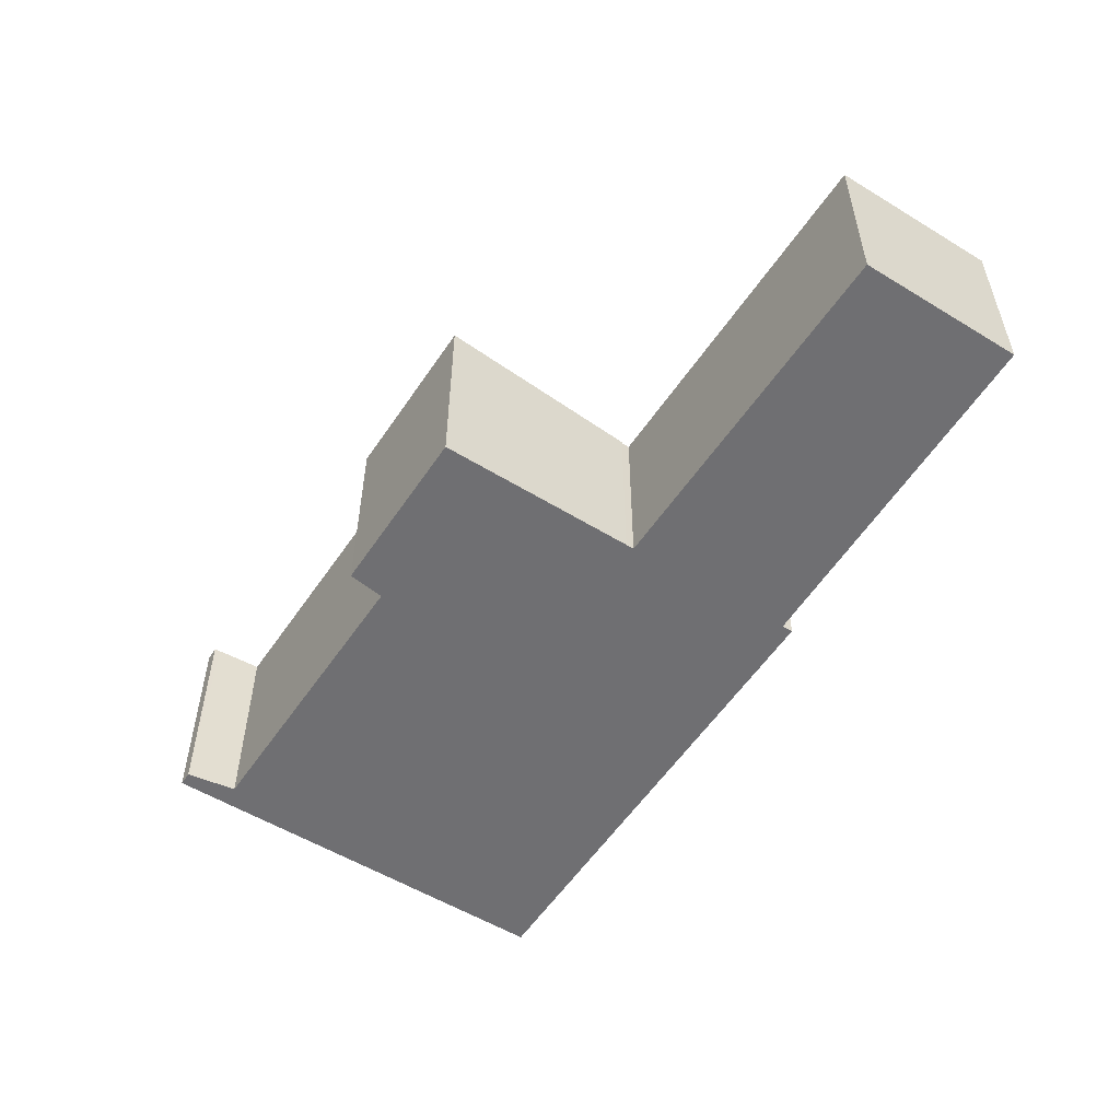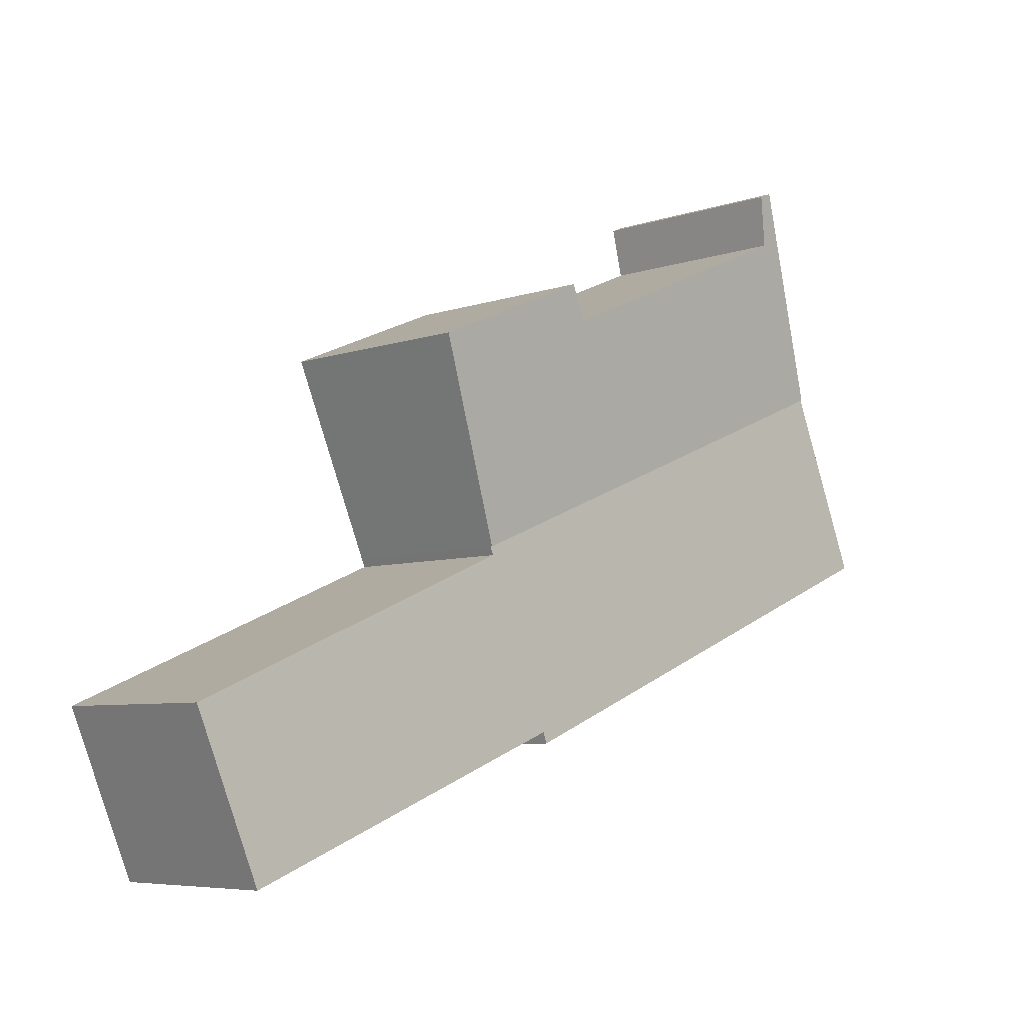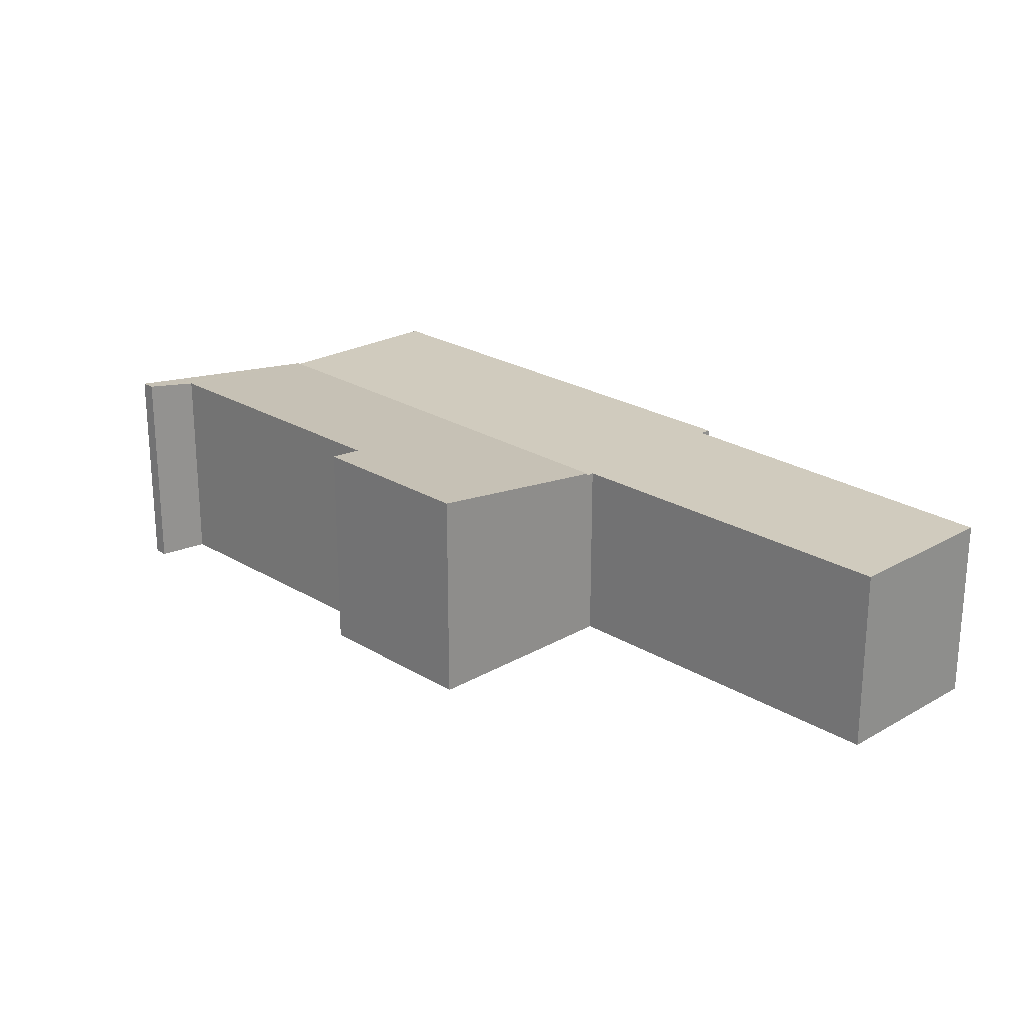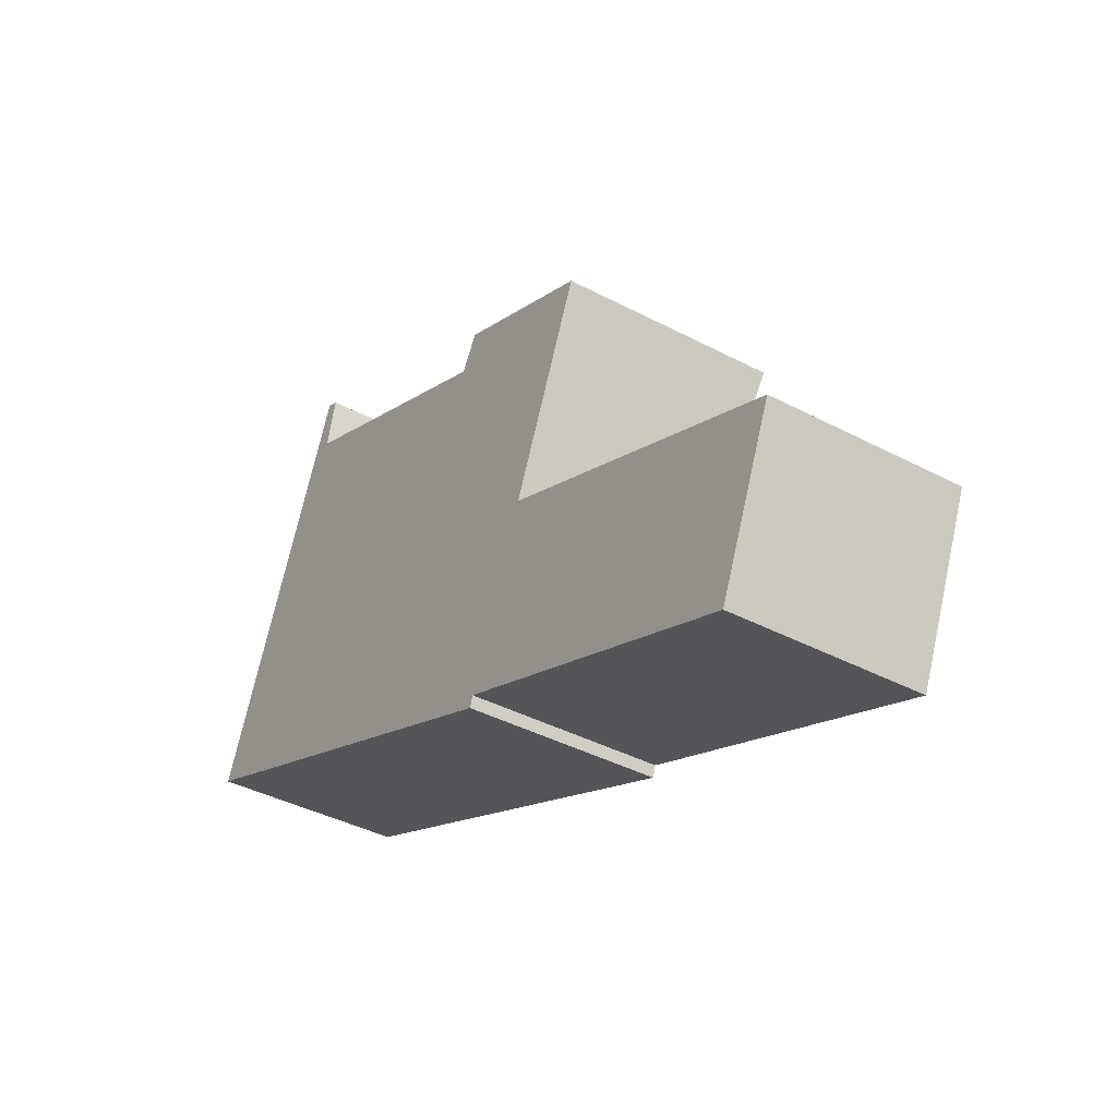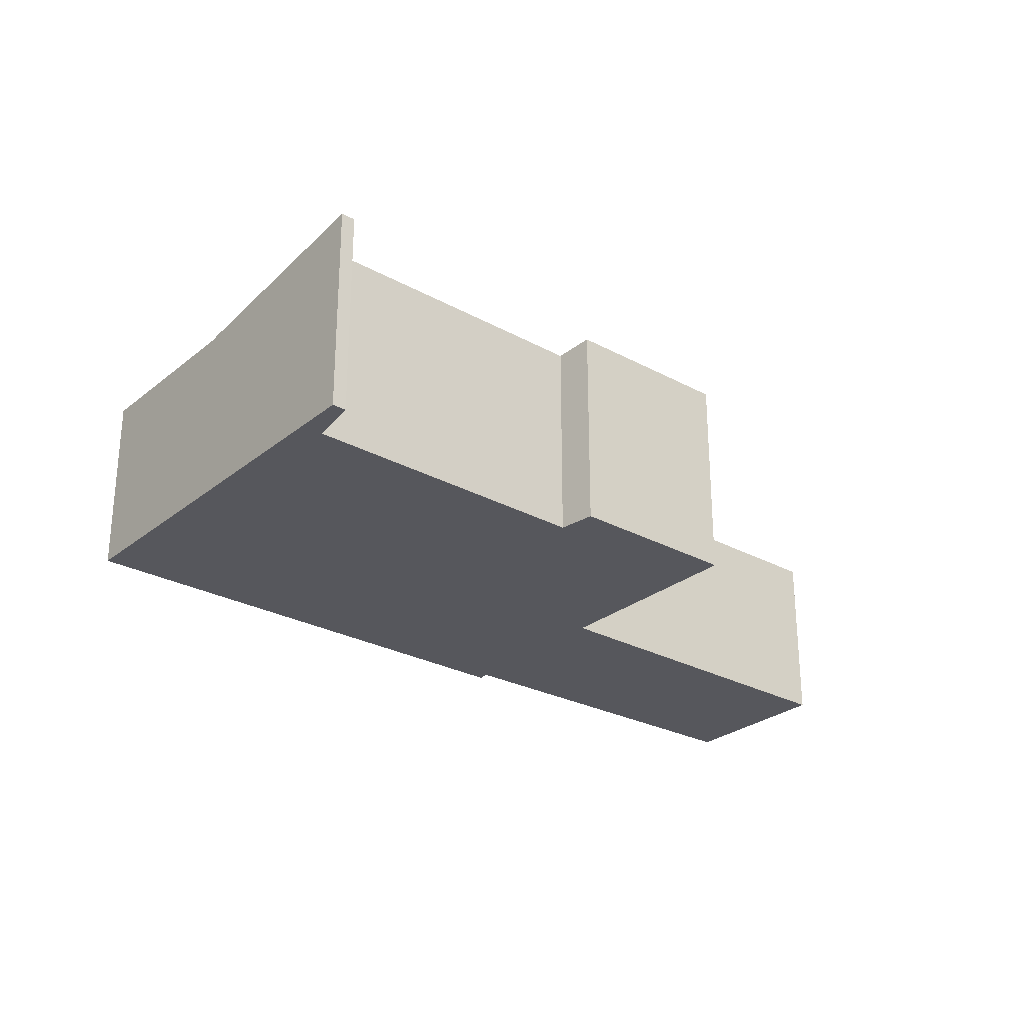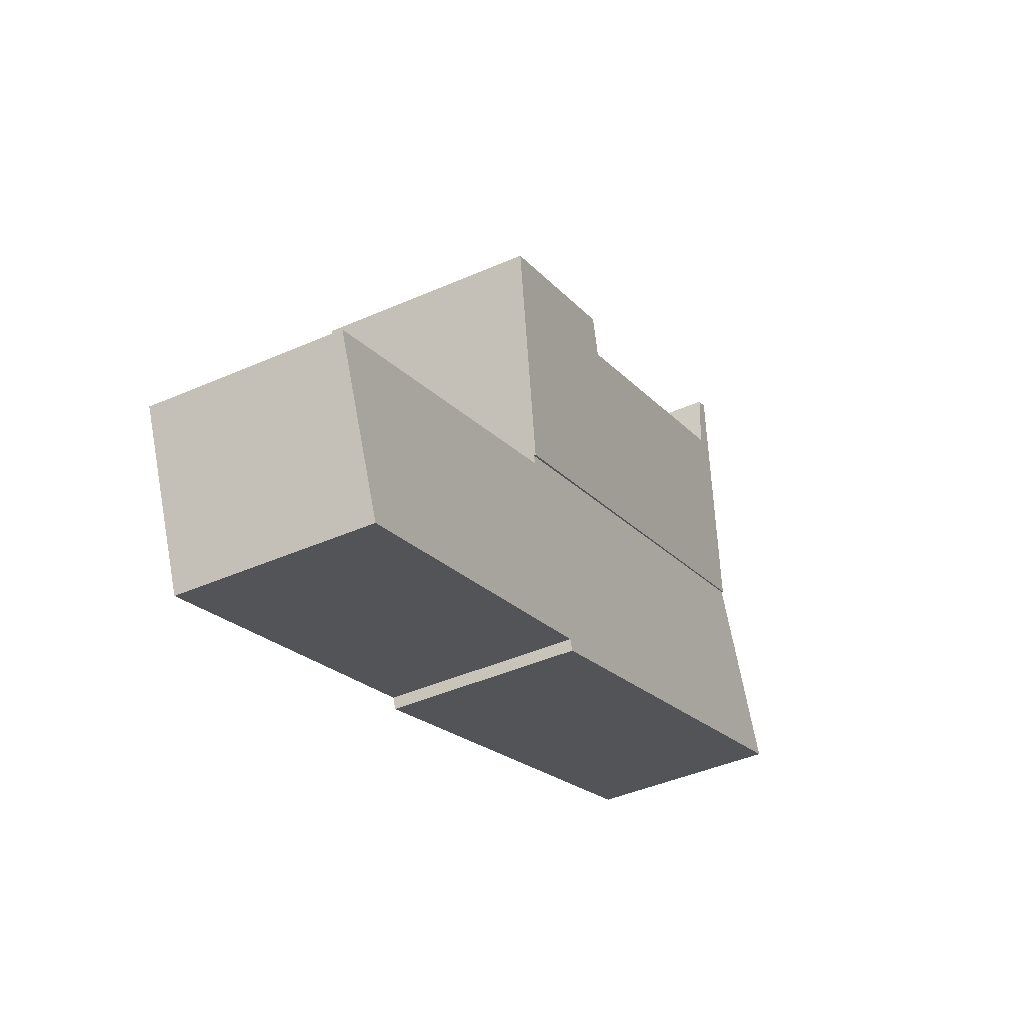
<metadata>
{"format":"obj","ext":"obj","renderer":"f3d","projection":"perspective","resolution":1024,"background":"white","views":[{"elev":-54.7,"azim":79.8,"up":"+Y"},{"elev":-6.3,"azim":135.6,"up":"+Z"},{"elev":23.3,"azim":68.7,"up":"+Y"},{"elev":-39.6,"azim":56.7,"up":"+Z"},{"elev":-27.5,"azim":-16.8,"up":"+Y"},{"elev":-43.0,"azim":117.6,"up":"+Z"}]}
</metadata>
<code>
v  2.315 3.091 5.595
v  2.506 3.091 5.515
v  2.284 3.081 5.52
v  1.068 2.681 2.58
v  2.486 3.081 5.433
v  2.333 3 4.803
v  6.335 2.994 3.079
v  6.611 3.062 3.548
v  8.975 3.061 2.548
v  7.823 2.689 -0.173
v  2.333 -2.941e-16 4.803
v  6.335 -1.885e-16 3.079
v  6.611 -2.173e-16 3.548
v  8.975 -1.56e-16 2.548
v  2.315 -3.426e-16 5.595
v  2.506 -3.377e-16 5.515
v  7.823 1.059e-17 -0.173
v  1.068 -1.58e-16 2.58
v  2.284 -3.38e-16 5.52
v  2.486 -3.327e-16 5.433
v  0 2.66 1.629e-16
v  6.815 2.66 -2.655
v  6.76 2.66 -2.809
v  1.068 2.66 2.58
v  6.897 2.66 -2.688
v  11.71 2.66 -4.596
v  7.775 2.66 -0.285
v  7.874 2.66 -0.327
v  12.65 2.66 -2.351
v  7.823 2.66 -0.173
v  0 0 0
v  7.775 1.745e-17 -0.285
v  12.65 1.44e-16 -2.351
v  11.71 2.814e-16 -4.596
v  7.874 2.002e-17 -0.327
v  6.897 1.646e-16 -2.688
v  6.815 1.626e-16 -2.655
v  6.76 1.72e-16 -2.809
g defaultobject
f 1 2 3
f 4 3 2
f 5 4 2
f 6 4 5
f 7 4 6
f 8 9 7
f 4 7 9
f 10 4 9
f 11 7 6
f 7 11 12
f 13 9 8
f 9 13 14
f 15 2 1
f 2 15 16
f 7 13 8
f 13 7 12
f 14 10 9
f 10 14 17
f 17 4 10
f 4 17 18
f 18 3 4
f 3 18 19
f 3 19 1
f 1 19 15
f 16 5 2
f 5 16 6
f 6 16 11
f 11 16 20
f 15 19 16
f 18 16 19
f 20 16 18
f 11 20 18
f 17 11 18
f 12 11 17
f 13 12 17
f 14 13 17
f 21 22 23
f 22 21 24
f 22 24 25
f 25 24 26
f 26 24 27
f 26 27 28
f 26 28 29
f 27 24 30
f 31 24 21
f 24 31 18
f 18 30 24
f 30 18 17
f 17 27 30
f 27 17 32
f 33 26 29
f 26 33 34
f 32 28 27
f 28 32 29
f 29 32 33
f 33 32 35
f 34 25 26
f 25 34 36
f 25 36 22
f 22 36 37
f 37 23 22
f 23 37 38
f 38 21 23
f 21 38 31
f 33 36 34
f 36 33 35
f 36 35 37
f 37 35 32
f 18 32 17
f 32 18 31
f 37 31 38
f 31 37 32

</code>
